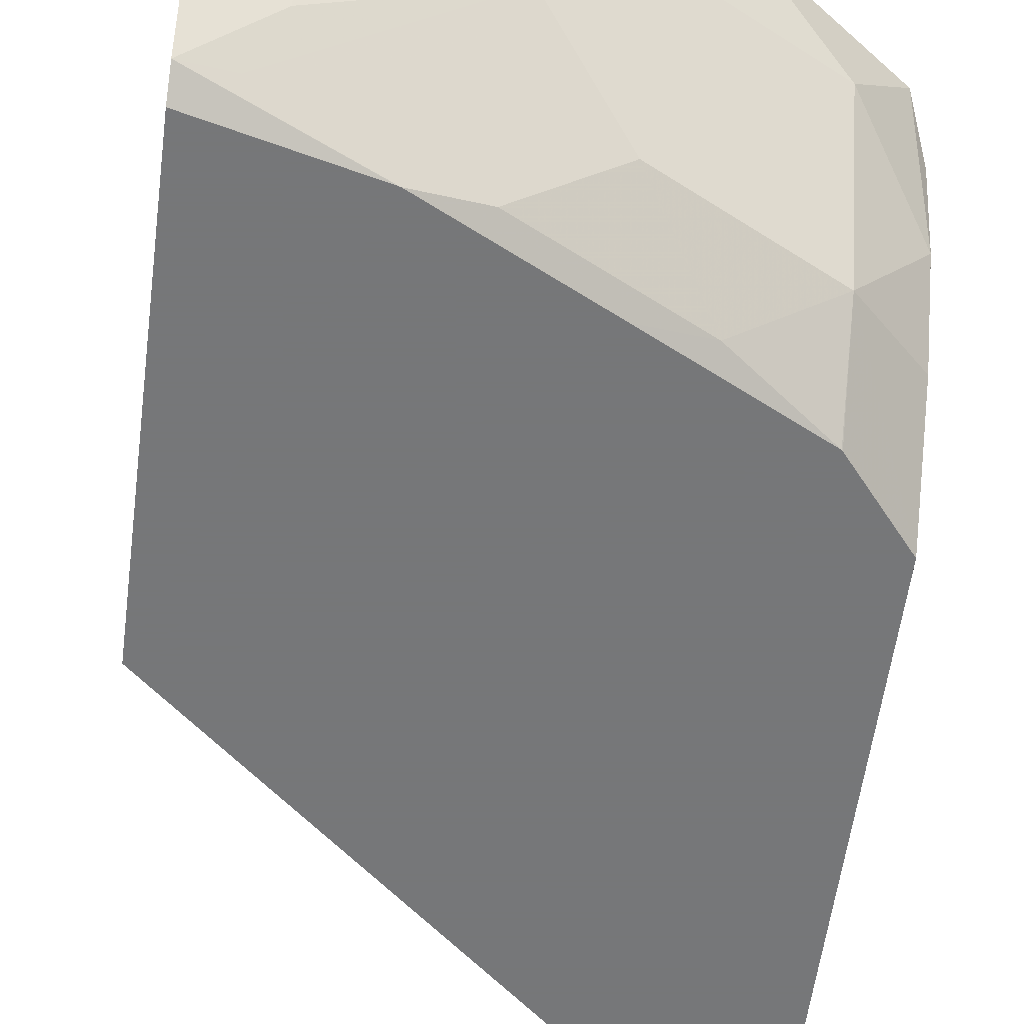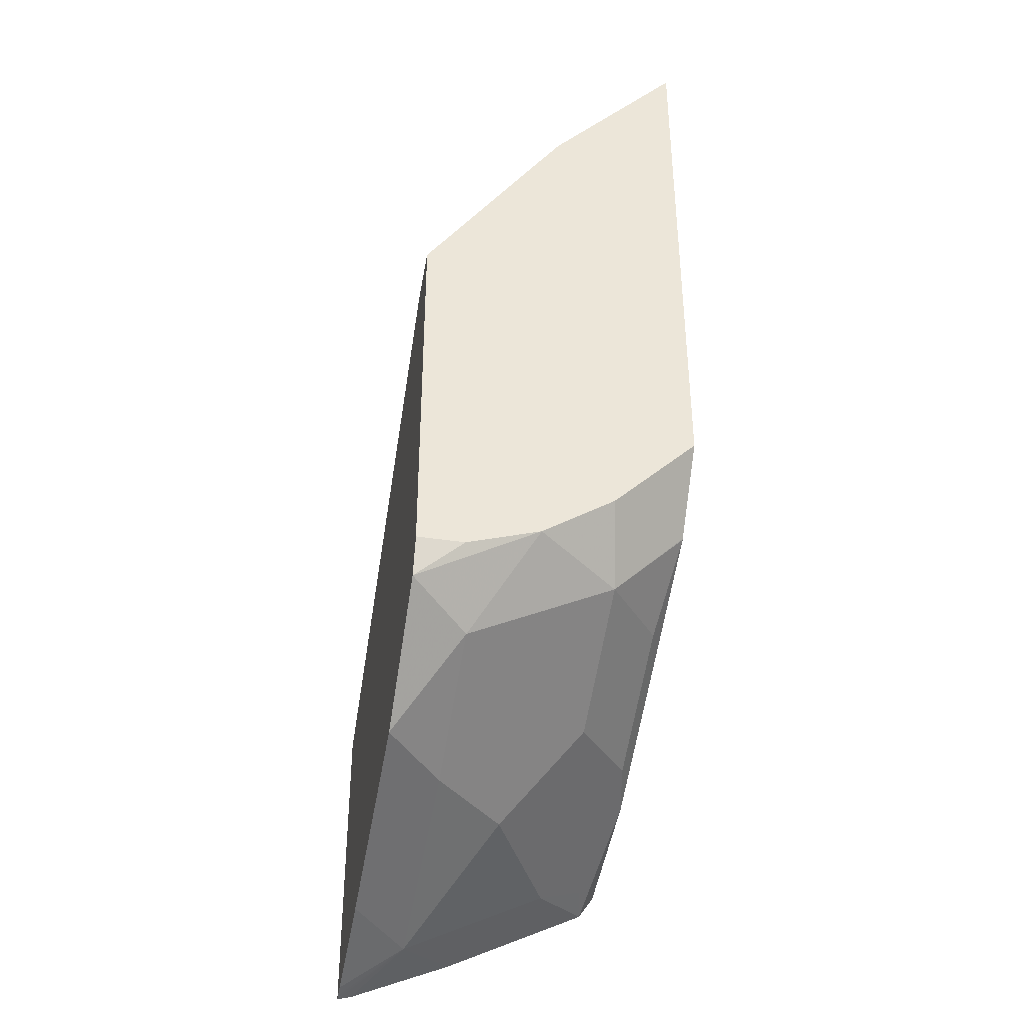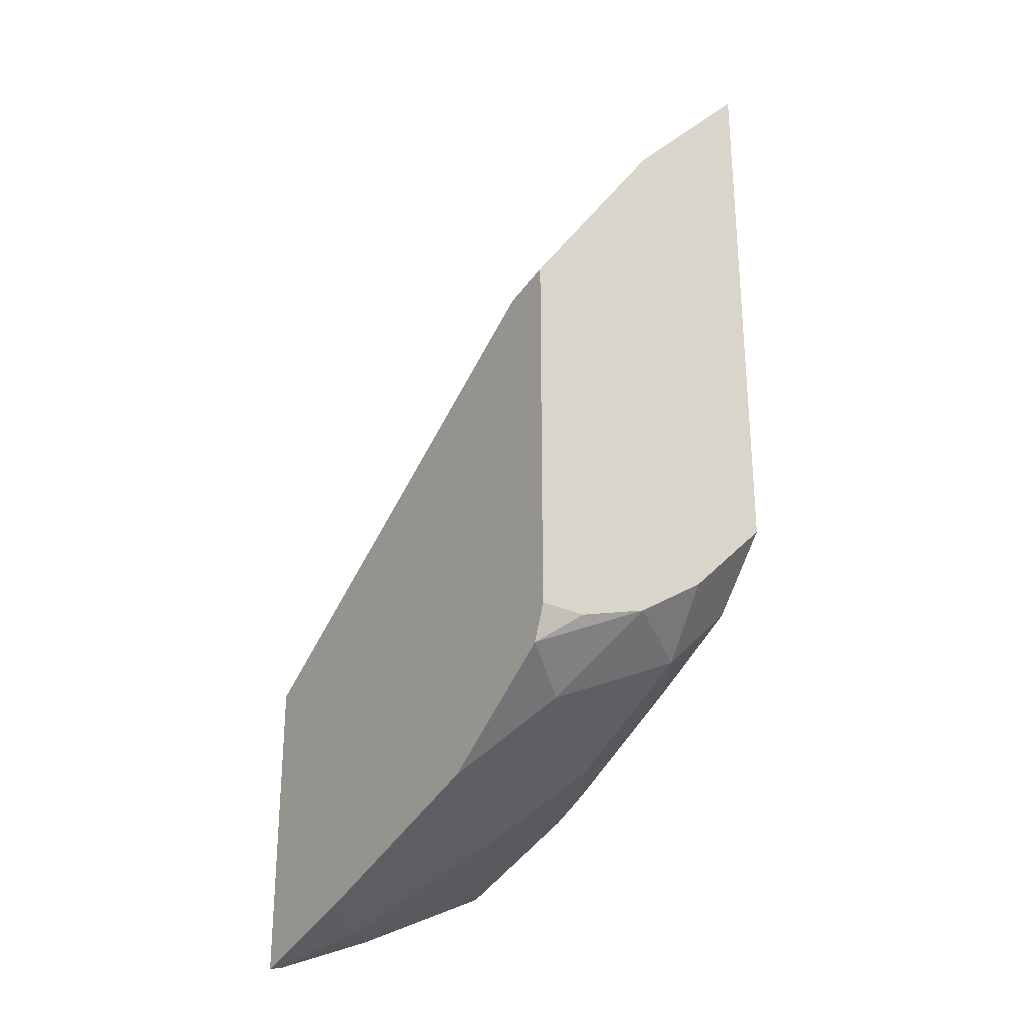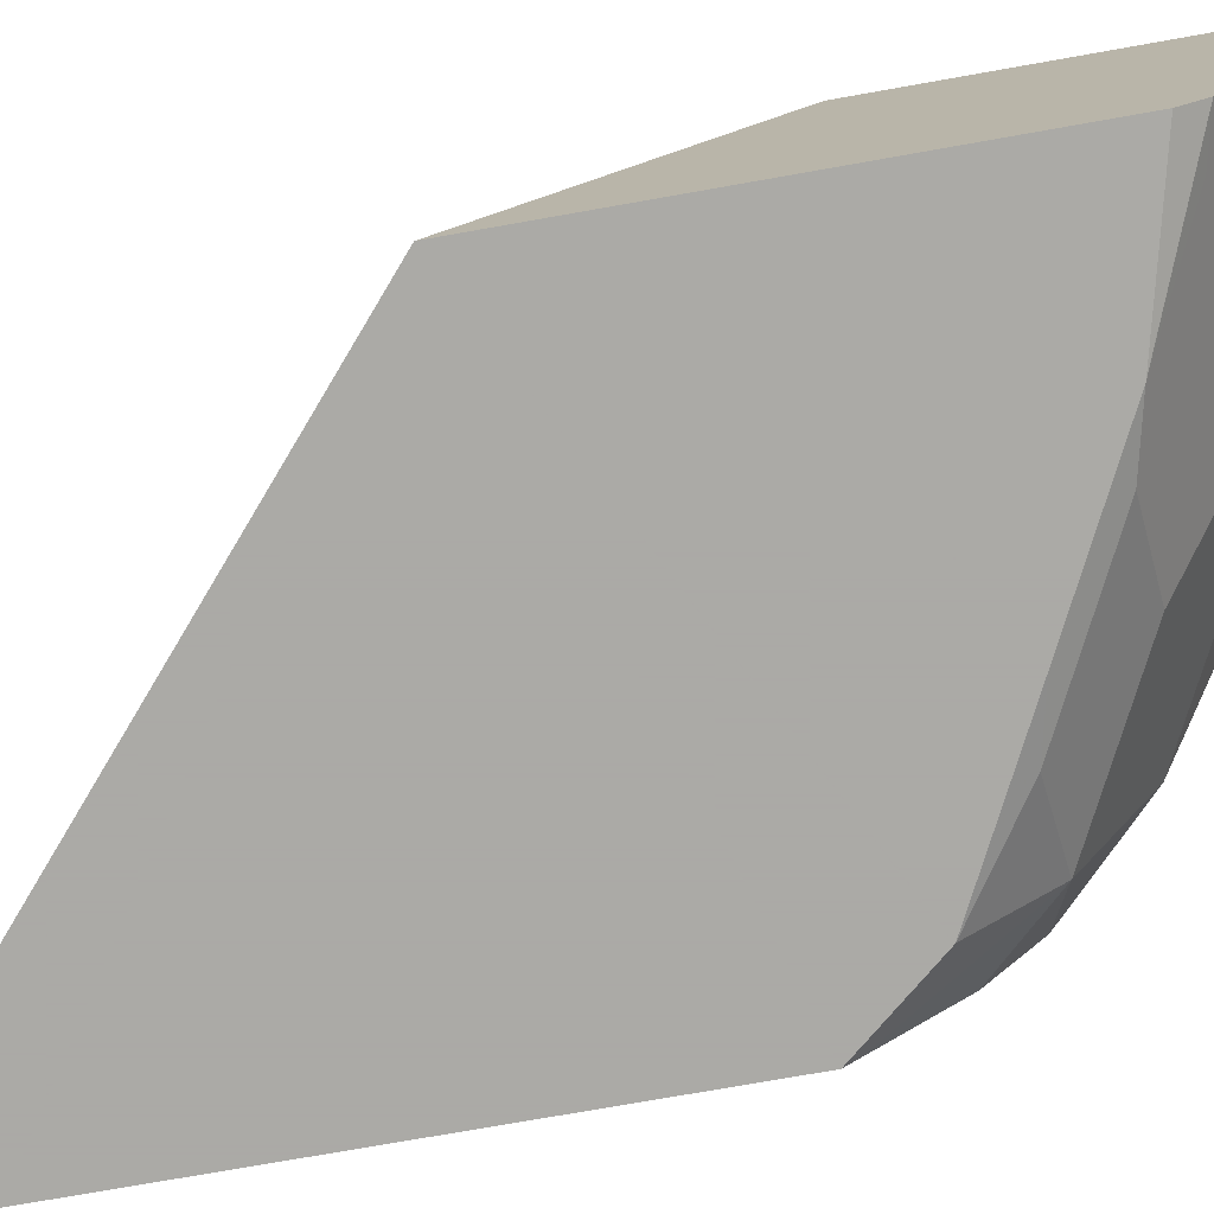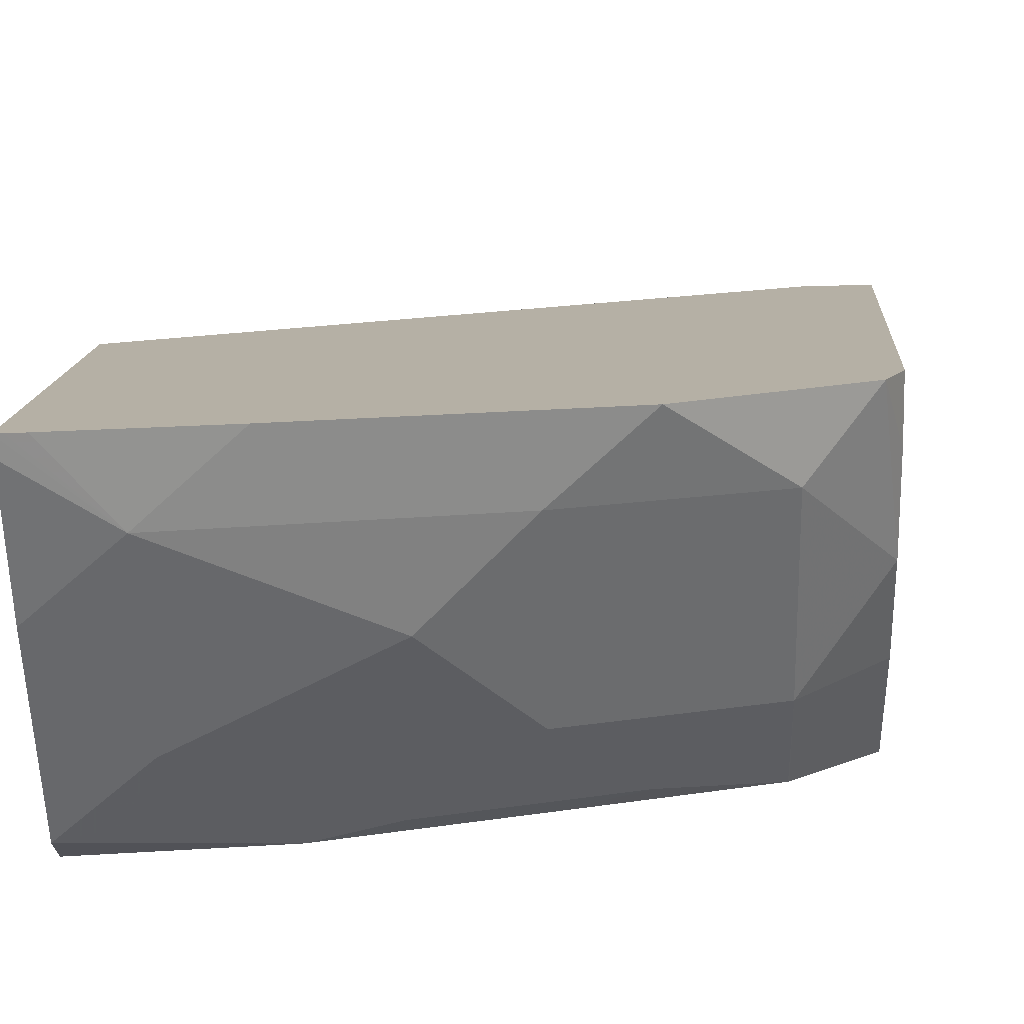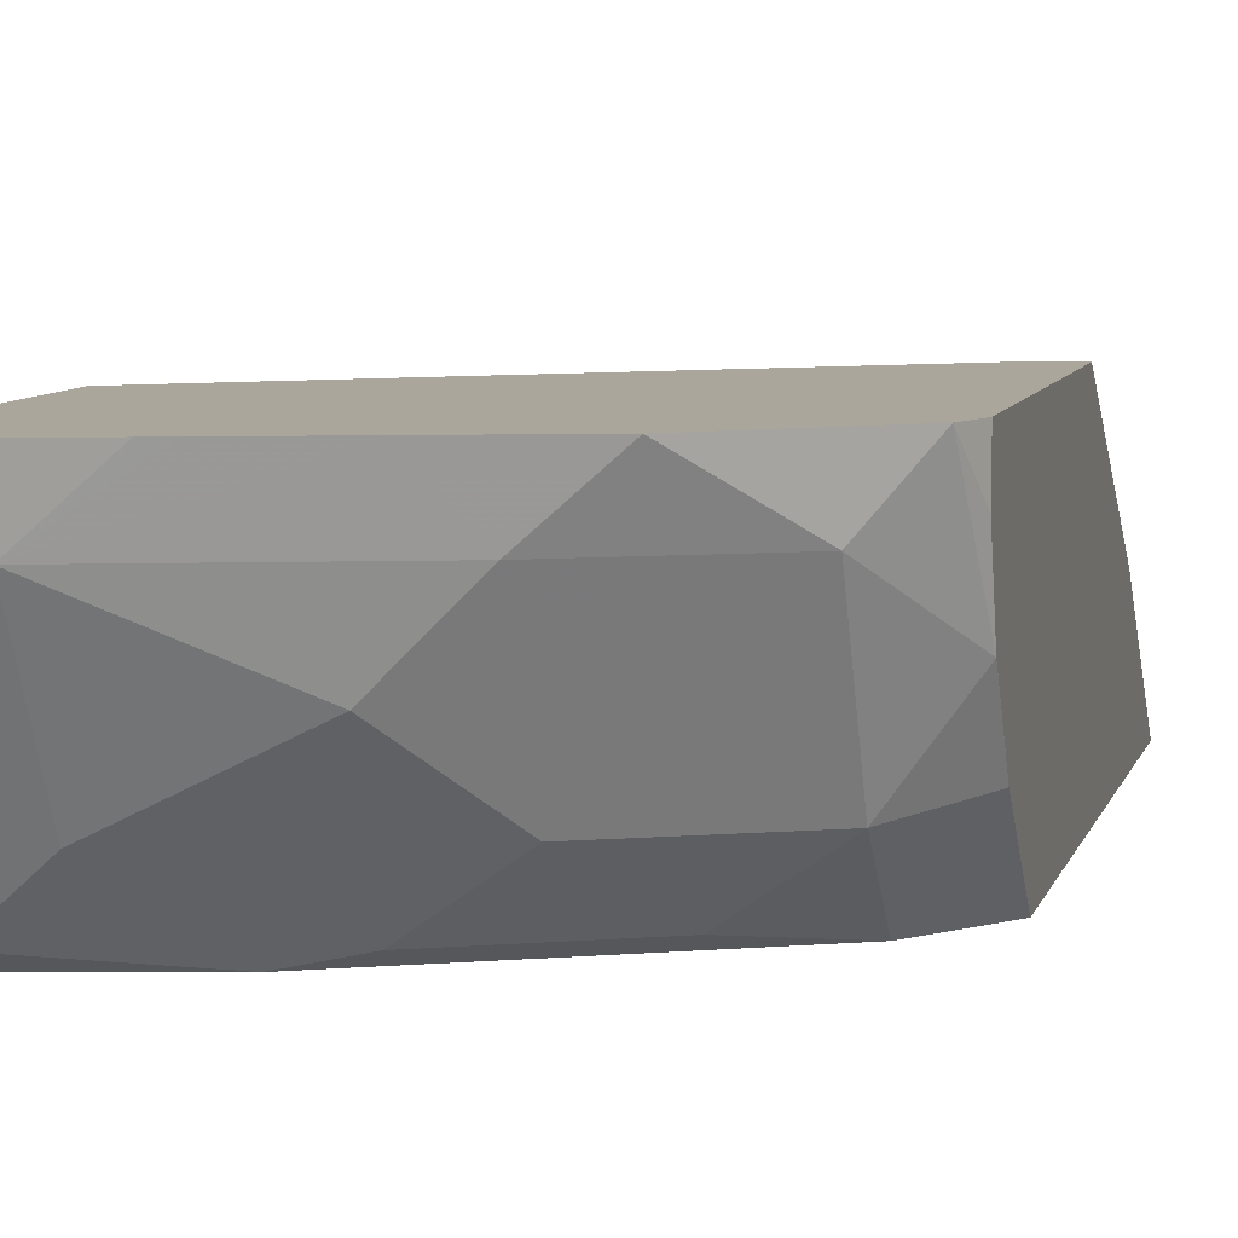
<metadata>
{"format":"obj","ext":"obj","renderer":"f3d","projection":"perspective","resolution":1024,"background":"white","views":[{"elev":-57.1,"azim":172.6,"up":"+Y"},{"elev":-38.9,"azim":-101.0,"up":"+Z"},{"elev":-28.1,"azim":-125.4,"up":"+Z"},{"elev":-75.7,"azim":100.0,"up":"+Y"},{"elev":11.7,"azim":-176.7,"up":"+Y"},{"elev":7.9,"azim":-165.9,"up":"+Y"}]}
</metadata>
<code>
v -0.1674 -0.1633 -0.2727
v -0.4118 -0.1633 -0.0614
v -0.1674 -0.1633 -0.4707
v -0.1674 -0.02506 -0.3878
v -0.4118 -0.09685 -0.1332
v -0.4118 -0.1633 -0.3453
v -0.2362 -0.1633 -0.4542
v -0.1674 -0.1554 -0.4824
v -0.1674 -0.02506 -0.5423
v -0.3873 -0.02506 -0.2421
v -0.4118 -0.02506 -0.236
v -0.4118 -0.1574 -0.3512
v -0.3815 -0.1271 -0.4178
v -0.3817 -0.1633 -0.3812
v -0.2373 -0.1633 -0.4539
v -0.1877 -0.1514 -0.4784
v -0.1998 -0.1271 -0.4905
v -0.1674 -0.0828 -0.5187
v -0.1674 -0.03192 -0.5405
v -0.1998 -0.05451 -0.5268
v -0.1704 -0.02506 -0.5415
v -0.4118 -0.02506 -0.4238
v -0.4118 -0.1211 -0.3875
v -0.3391 -0.1574 -0.4117
v -0.3812 -0.1633 -0.3817
v -0.4117 -0.08479 -0.4117
v -0.3815 -0.05451 -0.4541
v -0.2725 -0.09083 -0.4905
v -0.3088 -0.1271 -0.4541
v -0.3099 -0.1633 -0.4176
v -0.2664 -0.1574 -0.448
v -0.2604 -0.115 -0.4784
v -0.243 -0.02506 -0.5199
v -0.2327 -0.02506 -0.5234
v -0.1767 -0.02506 -0.5399
v -0.3088 -0.05451 -0.4905
v -0.2872 -0.02506 -0.5052
v -0.4053 -0.02506 -0.4416
v -0.4118 -0.04847 -0.4238
v -0.4118 -0.08469 -0.4117
v -0.3417 -0.02506 -0.487
f 16 32 28
f 13 29 24
f 38 40 39
f 16 28 17
f 15 31 16
f 15 24 31
f 15 30 24
f 13 28 29
f 12 23 13
f 13 26 27
f 13 23 26
f 13 25 14
f 13 24 25
f 9 20 21
f 16 31 29
f 9 19 20
f 13 27 28
f 17 28 20
f 27 38 41
f 20 33 34
f 8 20 18
f 36 41 37
f 28 32 29
f 27 36 28
f 27 41 36
f 26 38 27
f 26 40 38
f 18 20 19
f 24 30 25
f 23 40 26
f 22 38 39
f 20 37 33
f 20 36 37
f 20 28 36
f 20 35 21
f 20 34 35
f 24 29 31
f 8 17 20
f 16 29 32
f 8 15 16
f 2 22 39
f 2 11 22
f 2 5 11
f 1 4 2
f 1 9 4
f 1 19 9
f 1 18 19
f 2 39 40
f 1 8 18
f 1 15 7
f 1 30 15
f 1 25 30
f 1 14 25
f 1 6 14
f 1 2 6
f 8 16 17
f 1 7 3
f 2 40 23
f 1 3 8
f 2 12 6
f 7 15 8
f 2 23 12
f 6 13 14
f 6 12 13
f 5 10 11
f 4 11 10
f 4 22 11
f 4 38 22
f 4 10 5
f 4 37 41
f 4 33 37
f 4 34 33
f 4 35 34
f 4 21 35
f 4 9 21
f 4 41 38
f 3 7 8
f 2 4 5

</code>
